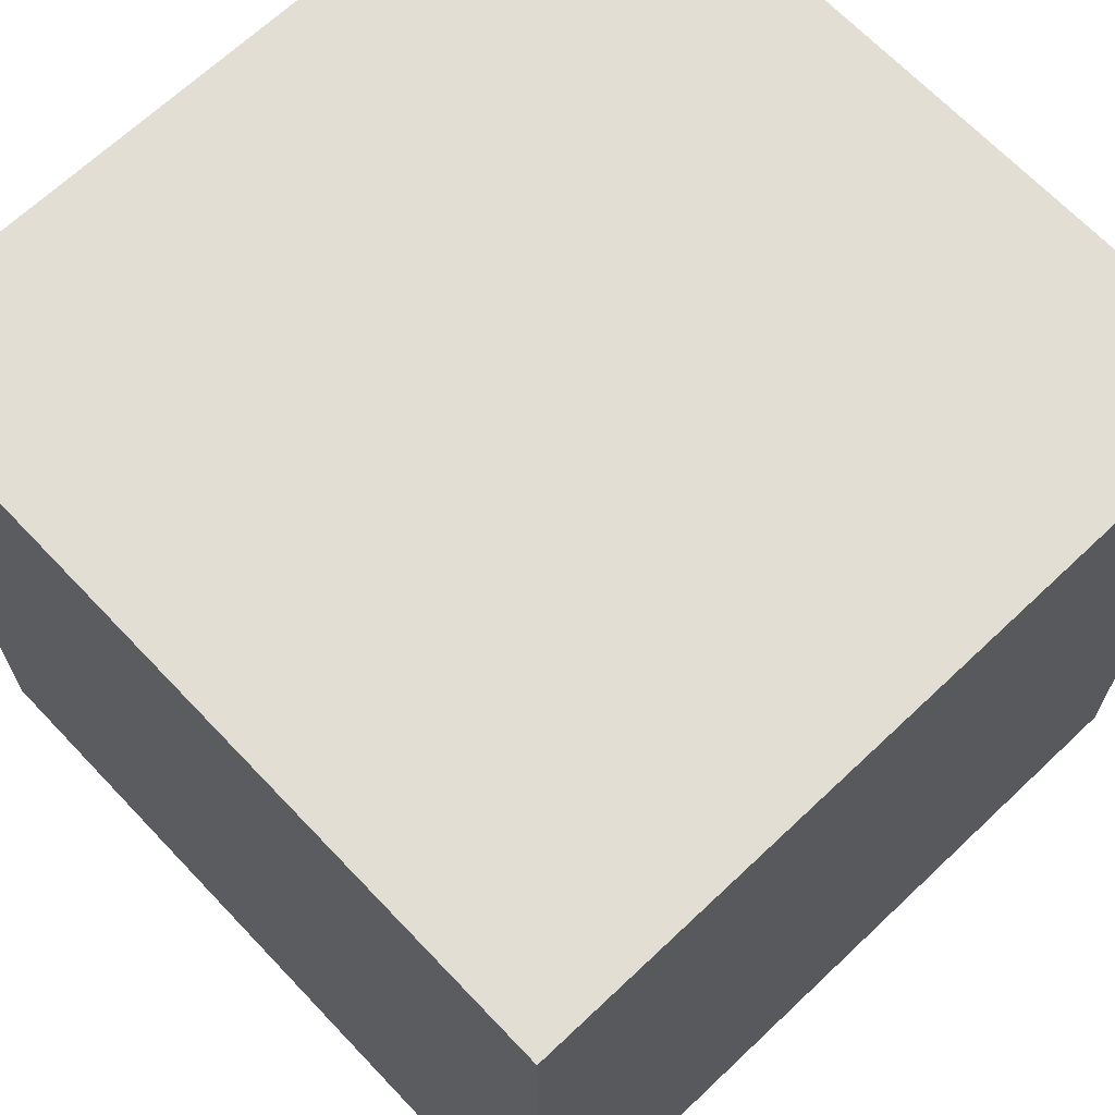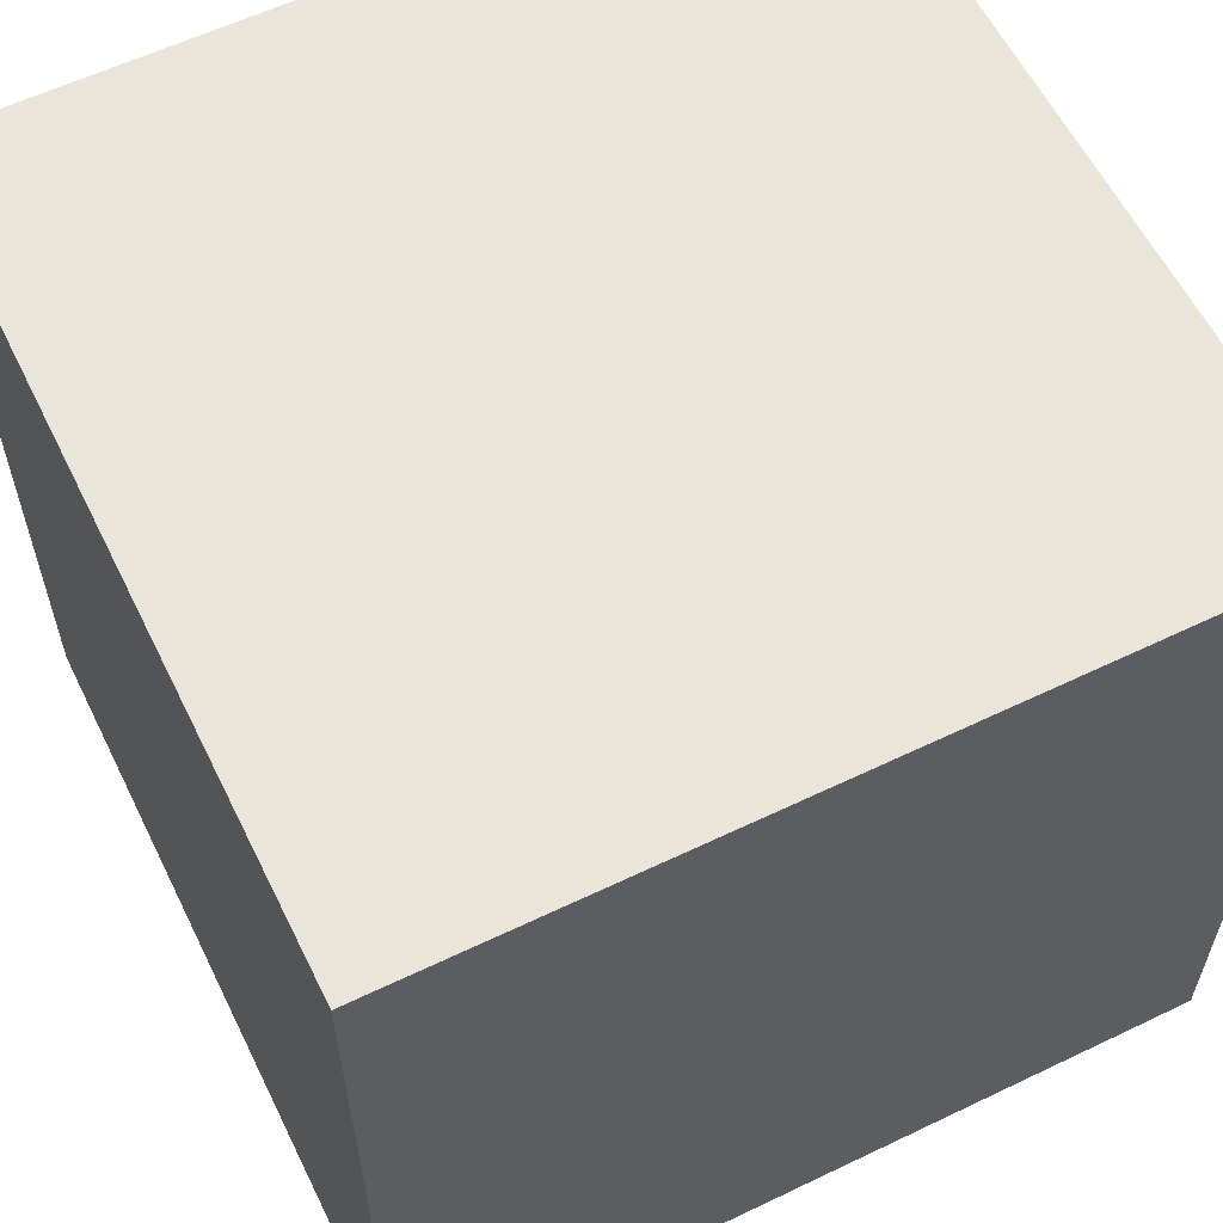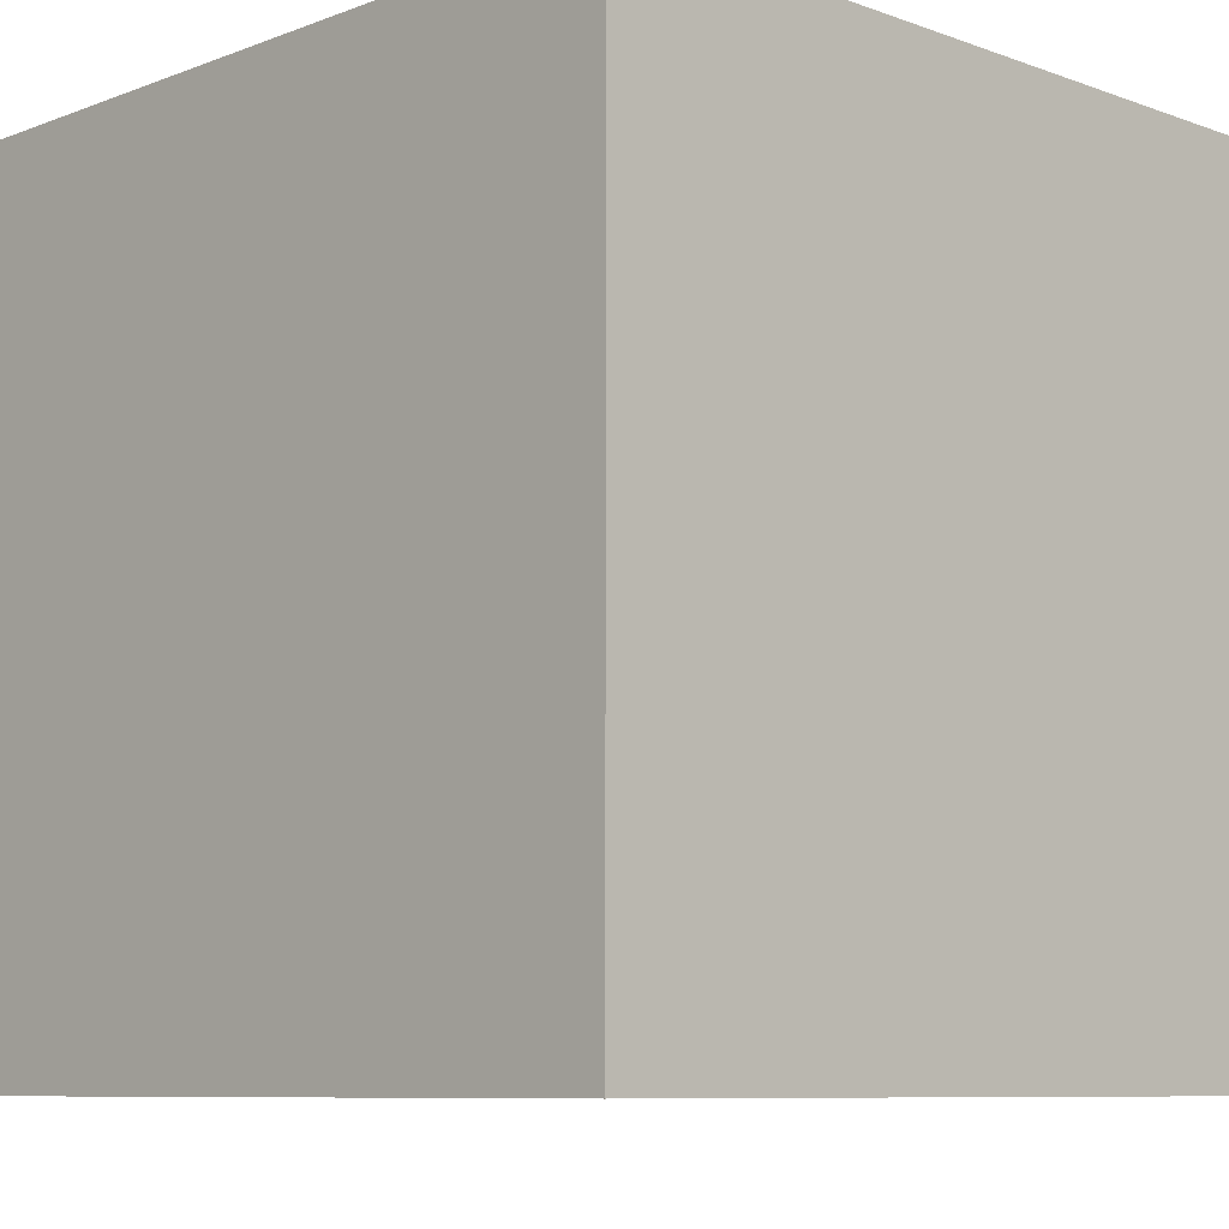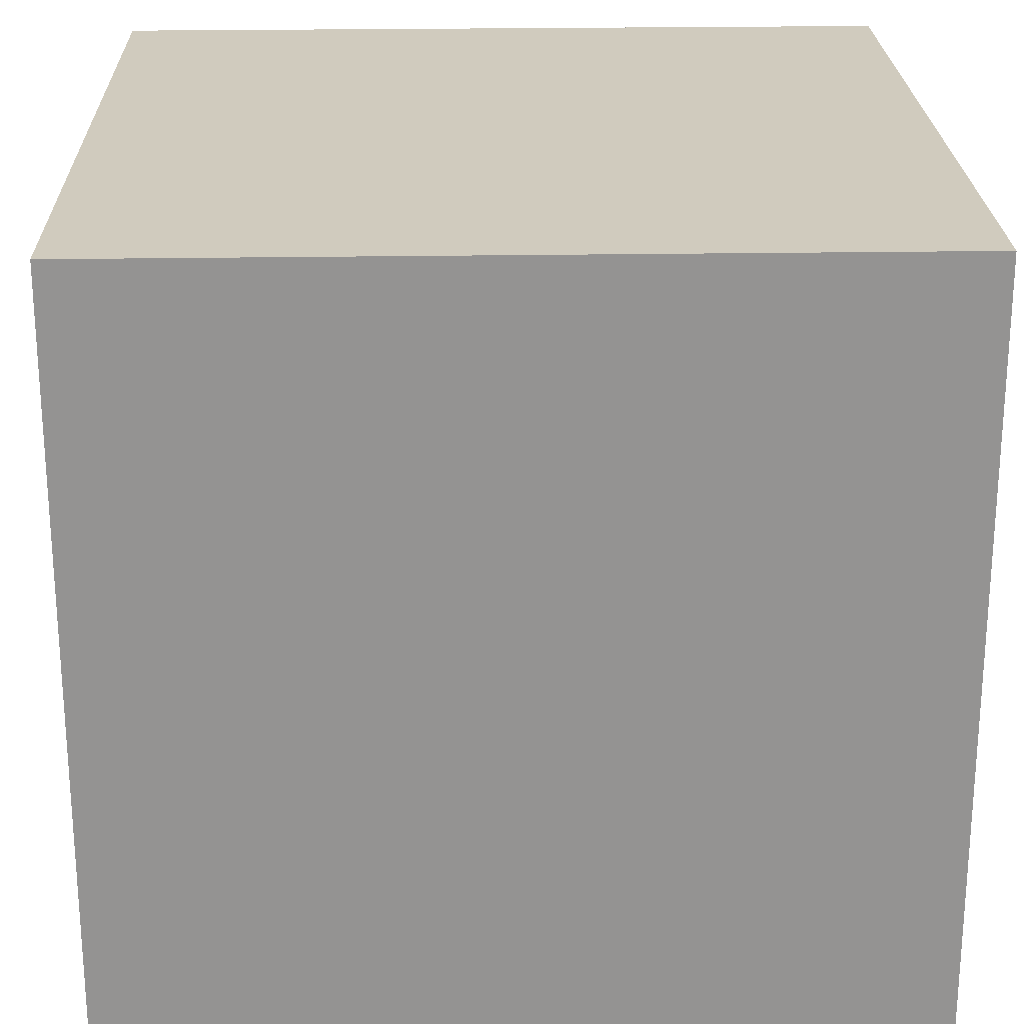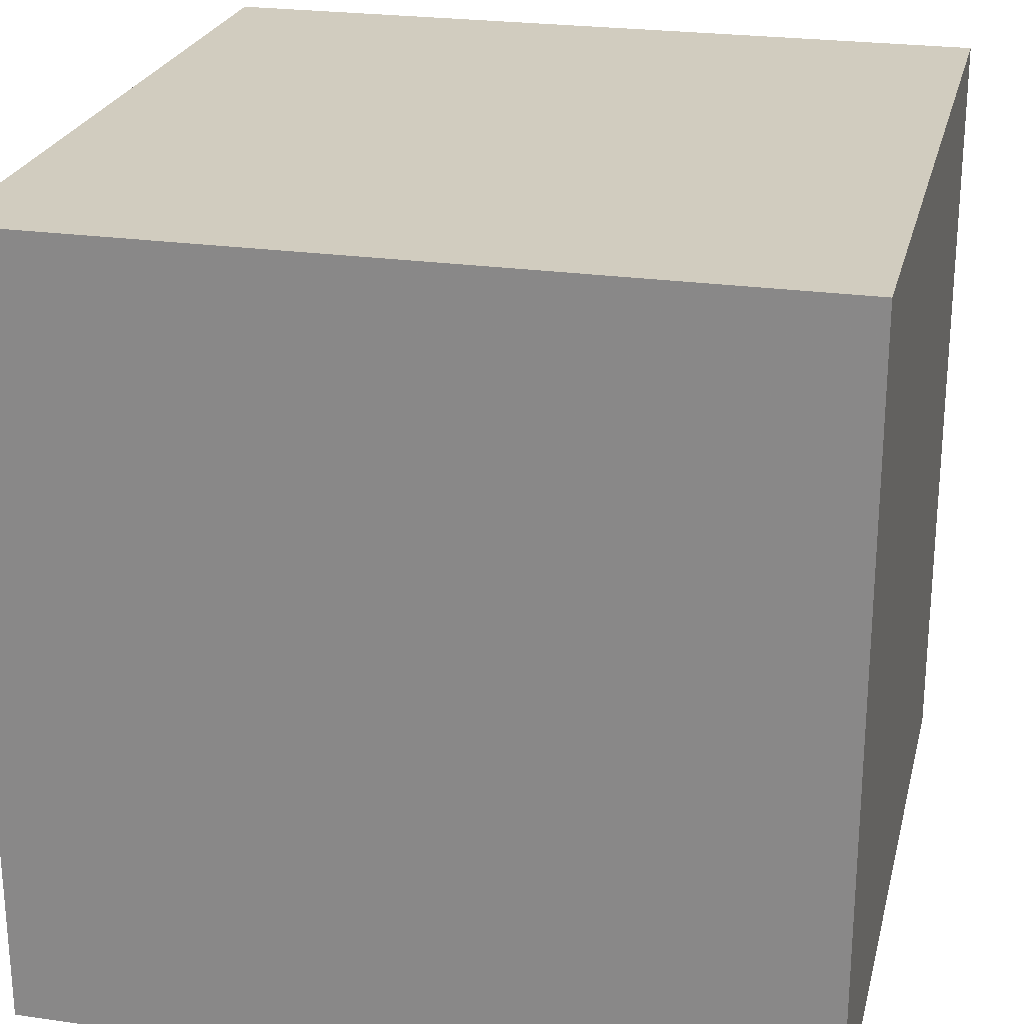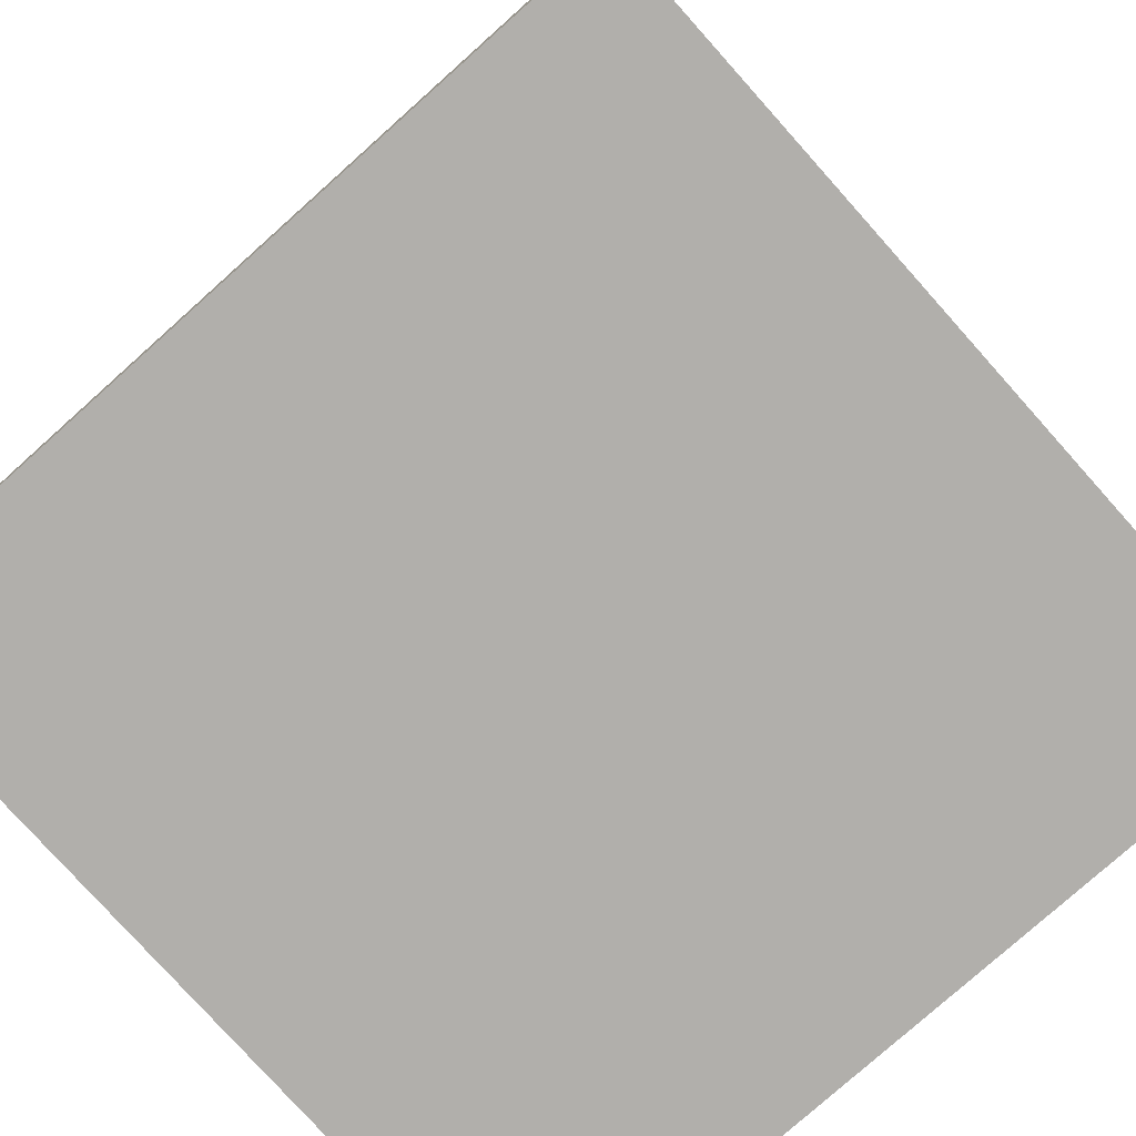
<metadata>
{"format":"obj","ext":"obj","renderer":"f3d","projection":"perspective","resolution":1024,"background":"white","views":[{"elev":67.3,"azim":-133.5,"up":"+Z"},{"elev":59.6,"azim":-26.2,"up":"+Z"},{"elev":-8.4,"azim":45.6,"up":"+Z"},{"elev":23.4,"azim":88.4,"up":"+Y"},{"elev":24.2,"azim":13.3,"up":"+Z"},{"elev":-78.3,"azim":131.8,"up":"+Z"}]}
</metadata>
<code>
o cubeExport
v -1 -1 1
v -1 1 1
v -1 -1 -1
v -1 1 -1
v 1 -1 1
v 1 1 1
v 1 -1 -1
v 1 1 -1
v -1 0 0
v 0 0 -1
v 1 0 0
v 0 0 1
v 0 -1 0
v 0 1 0
v -1 0 1
v -1 1 0
v -1 0 -1
v -1 -1 0
v 0 1 -1
v 1 0 -1
v 0 -1 -1
v 1 1 0
v 1 0 1
v 1 -1 0
v 0 1 1
v 0 -1 1
f 3 1 2 4
f 7 3 4 8
f 5 7 8 6
f 1 5 6 2
f 1 3 7 5
f 6 8 4 2

</code>
